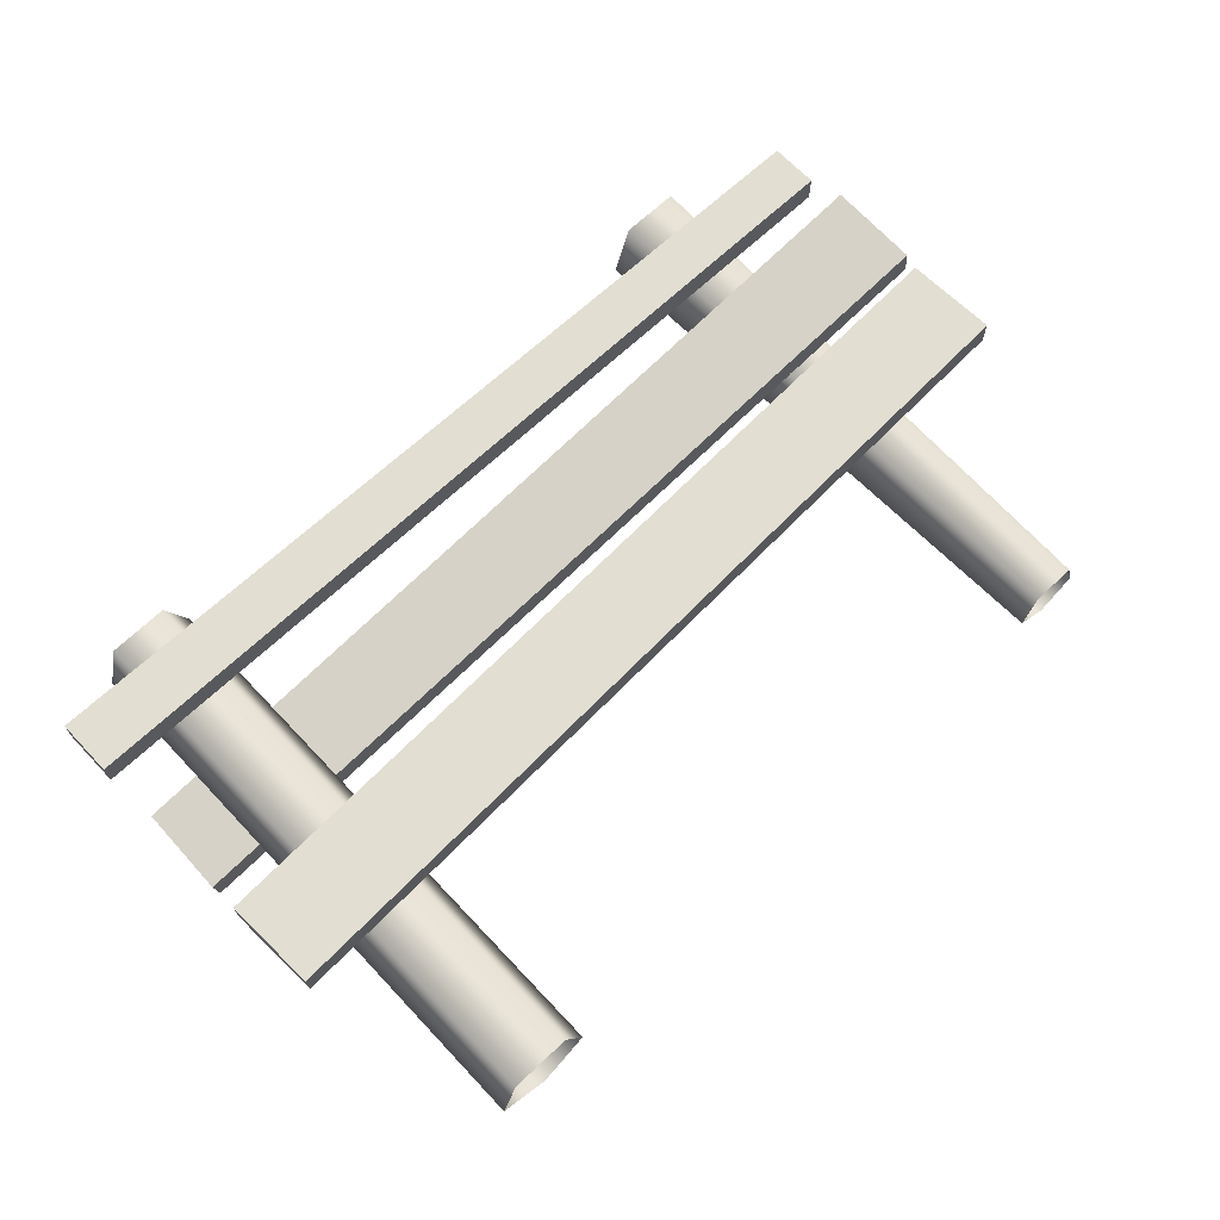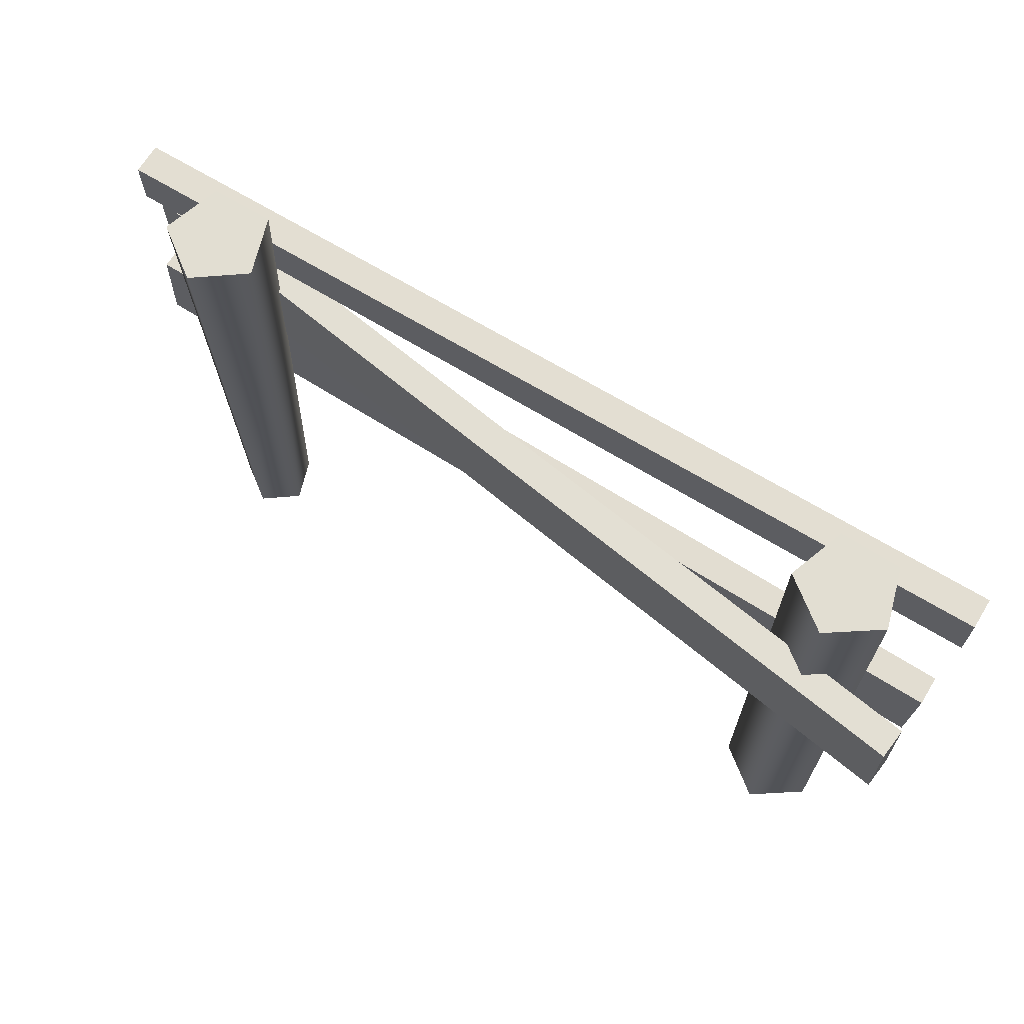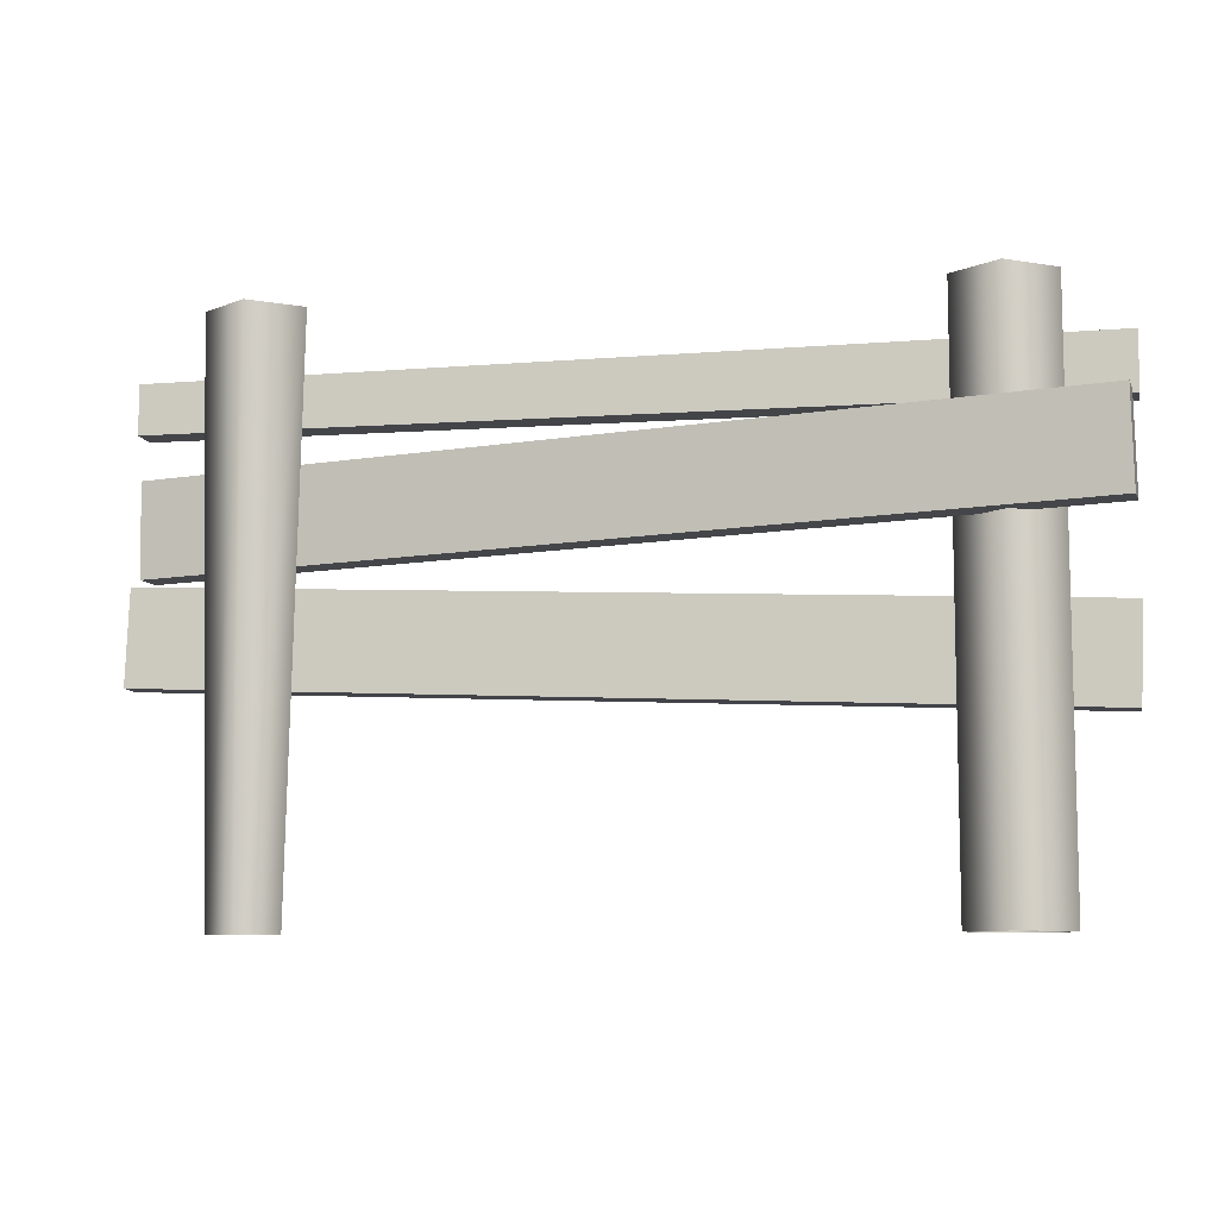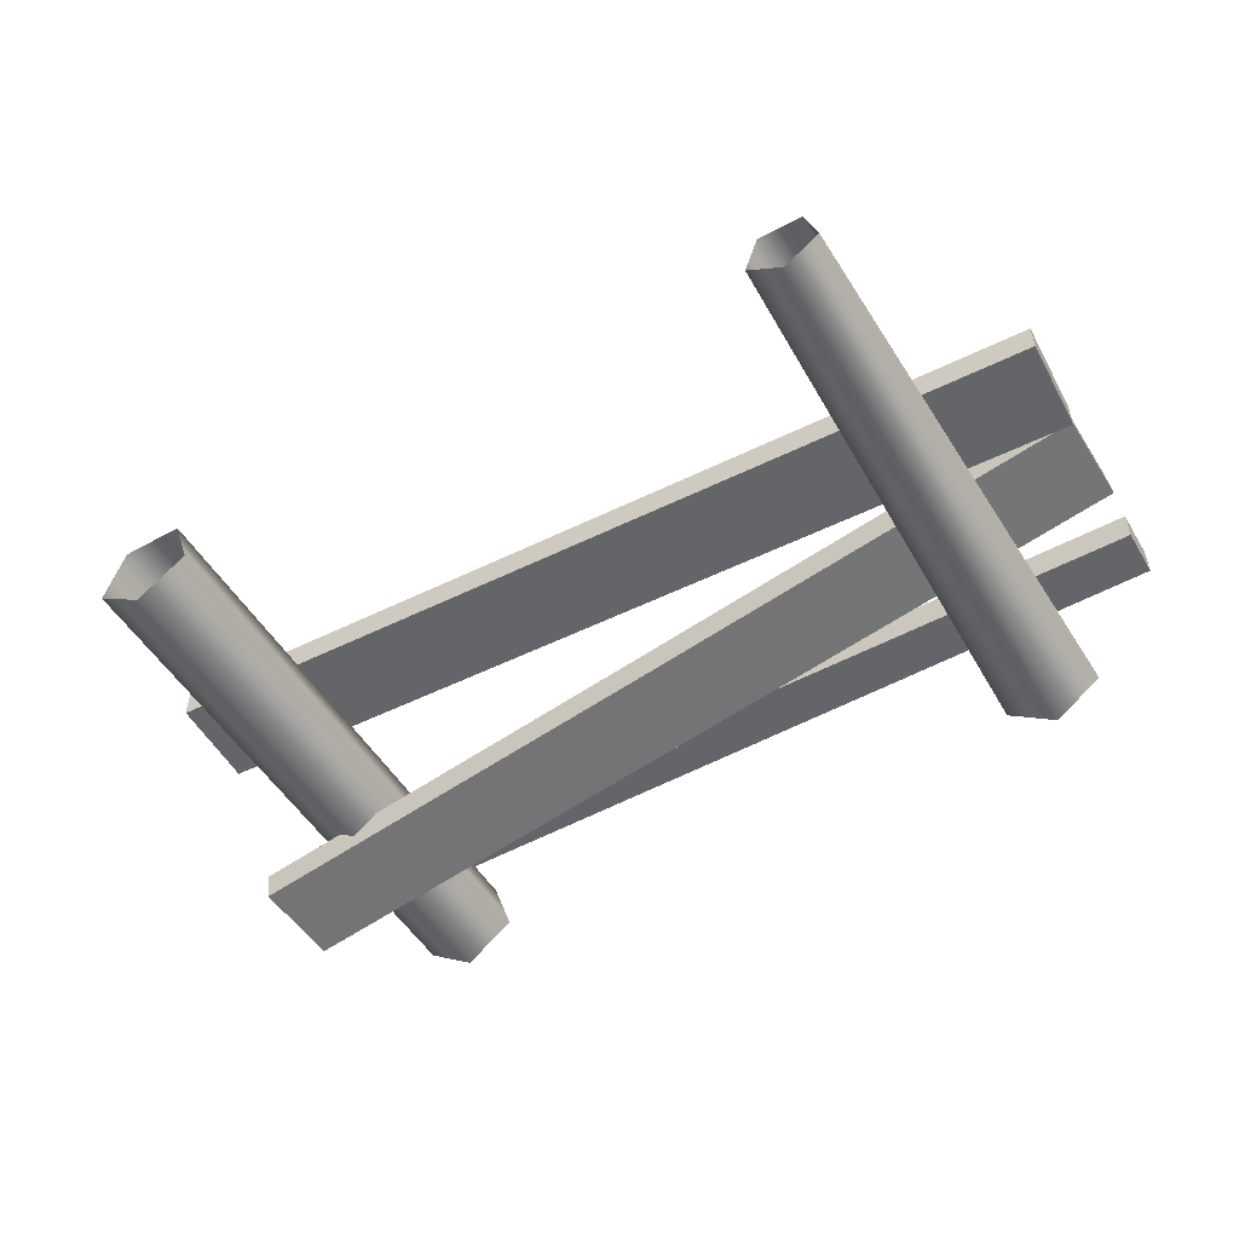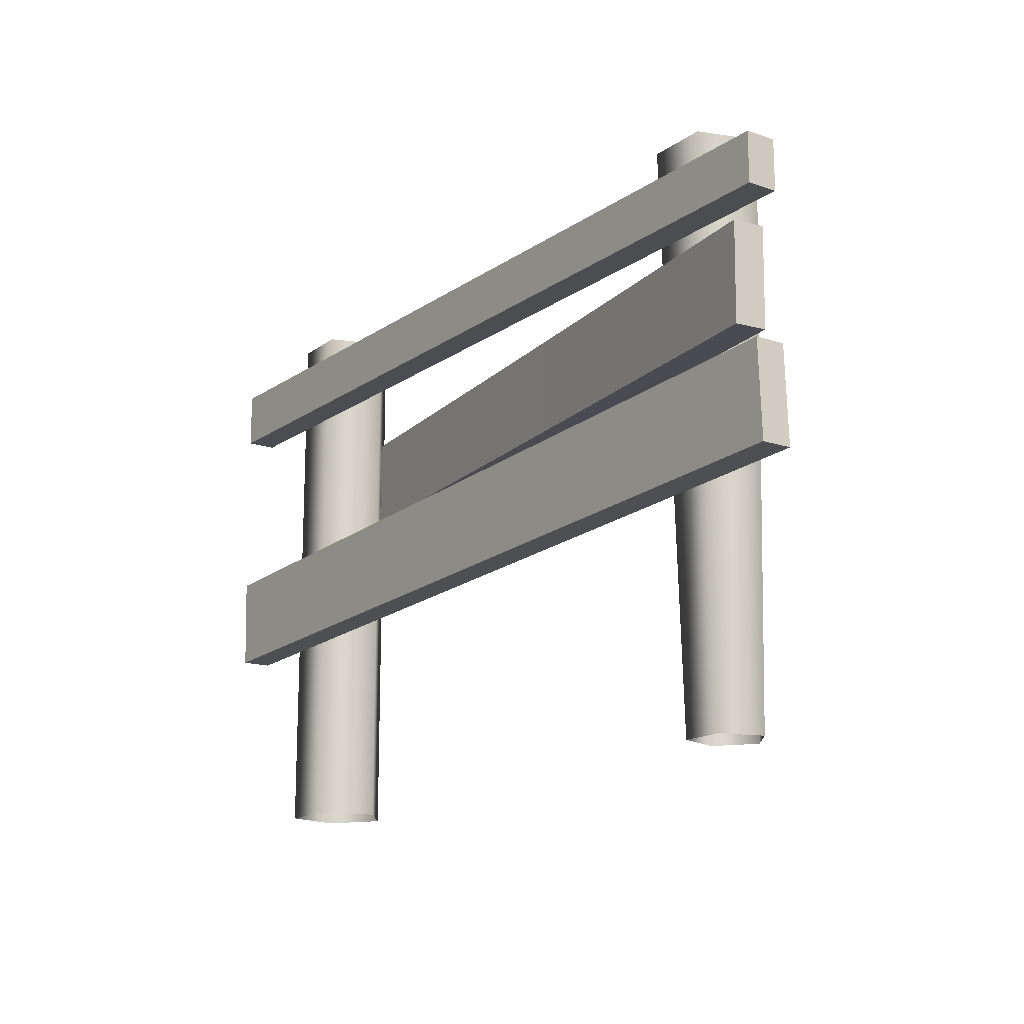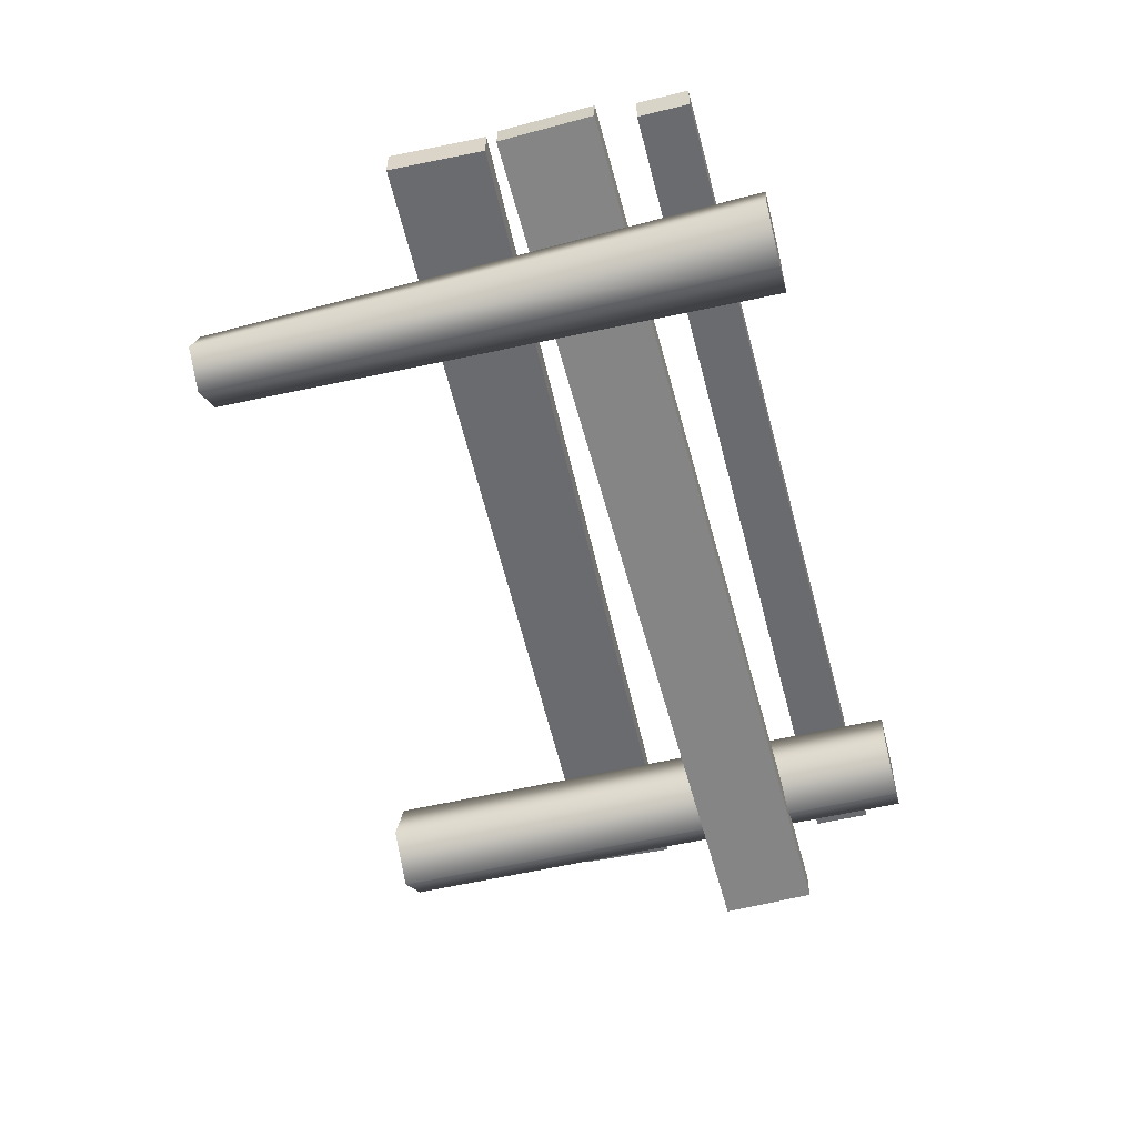
<metadata>
{"format":"obj","ext":"obj","renderer":"f3d","projection":"perspective","resolution":1024,"background":"white","views":[{"elev":67.8,"azim":-43.4,"up":"+Z"},{"elev":67.8,"azim":-148.5,"up":"+Y"},{"elev":-8.8,"azim":-169.5,"up":"+Y"},{"elev":-51.5,"azim":30.4,"up":"+Z"},{"elev":-15.7,"azim":54.9,"up":"+Y"},{"elev":-53.4,"azim":104.5,"up":"+Z"}]}
</metadata>
<code>
v -1.291 -0.358 -0.069
v -1.291 1.473 -0.069
v -1.235 1.473 0.1168
v -1.235 -0.358 0.1168
v -1.041 1.473 0.1213
v -1.041 -0.358 0.1213
v -0.9768 1.473 -0.06176
v -0.9768 -0.358 -0.06176
v -1.131 1.473 -0.1794
v -1.131 -0.358 -0.1794
v -1.291 1.473 -0.069
v -1.291 -0.358 -0.069
v -1.291 1.473 -0.069
v -1.131 1.473 -0.1794
v -0.9768 1.473 -0.06176
v -1.235 1.473 0.1168
v -1.041 1.473 0.1213
v -1.501 1.151 0.2191
v -1.501 1.339 0.2191
v 1.48 1.312 0.2191
v 1.48 1.151 0.2191
v -1.501 1.339 0.2191
v -1.501 1.339 0.1212
v 1.48 1.312 0.1212
v 1.48 1.312 0.2191
v -1.501 1.339 0.1212
v -1.501 1.151 0.1212
v 1.48 1.151 0.1212
v 1.48 1.312 0.1212
v -1.501 1.151 0.1212
v -1.501 1.151 0.2191
v 1.48 1.151 0.2191
v 1.48 1.151 0.1212
v 1.48 1.151 0.2191
v 1.48 1.312 0.2191
v 1.48 1.312 0.1212
v 1.48 1.151 0.1212
v -1.501 1.151 0.1212
v -1.501 1.339 0.1212
v -1.501 1.339 0.2191
v -1.501 1.151 0.2191
v -1.476 0.7827 -0.1824
v -1.469 1.09 -0.1803
v -0.03361 1.057 0.04036
v -0.04035 0.7497 0.0383
v 1.472 0.7149 0.2776
v 1.479 1.022 0.2796
v -1.469 1.09 -0.1803
v -1.459 1.091 -0.2776
v -0.02311 1.058 -0.05692
v -0.03361 1.057 0.04036
v 1.479 1.022 0.2796
v 1.489 1.023 0.1823
v -1.459 1.091 -0.2776
v -1.466 0.7831 -0.2796
v -0.02986 0.7501 -0.05898
v -0.02311 1.058 -0.05692
v 1.482 0.7153 0.1803
v 1.489 1.023 0.1823
v -1.466 0.7831 -0.2796
v -1.476 0.7827 -0.1824
v -0.04035 0.7497 0.0383
v -0.02986 0.7501 -0.05898
v 1.482 0.7153 0.1803
v 1.472 0.7149 0.2776
v 1.472 0.7149 0.2776
v 1.479 1.022 0.2796
v 1.489 1.023 0.1823
v 1.482 0.7153 0.1803
v -1.466 0.7831 -0.2796
v -1.459 1.091 -0.2776
v -1.469 1.09 -0.1803
v -1.476 0.7827 -0.1824
v 1.163 -0.358 -0.05617
v 1.206 1.473 -0.06606
v 1.049 1.473 -0.1794
v 1.049 -0.358 -0.1385
v 0.8923 1.473 -0.06473
v 0.9353 -0.358 -0.0552
v 0.953 1.473 0.1195
v 0.9794 -0.358 0.07854
v 1.147 1.473 0.1187
v 1.12 -0.358 0.07794
v 1.206 1.473 -0.06606
v 1.163 -0.358 -0.05617
v 0.8923 1.473 -0.06473
v 1.049 1.473 -0.1794
v 1.206 1.473 -0.06606
v 1.147 1.473 0.1187
v 0.953 1.473 0.1195
v -1.478 0.2577 0.2191
v -1.49 0.565 0.2191
v 1.489 0.6845 0.2191
v 1.501 0.3772 0.2191
v -1.49 0.565 0.2191
v -1.49 0.565 0.1212
v 1.489 0.6845 0.1212
v 1.489 0.6845 0.2191
v -1.49 0.565 0.1212
v -1.478 0.2577 0.1212
v 1.501 0.3772 0.1212
v 1.489 0.6845 0.1212
v -1.478 0.2577 0.1212
v -1.478 0.2577 0.2191
v 1.501 0.3772 0.2191
v 1.501 0.3772 0.1212
v 1.501 0.3772 0.2191
v 1.489 0.6845 0.2191
v 1.489 0.6845 0.1212
v 1.501 0.3772 0.1212
v -1.478 0.2577 0.1212
v -1.49 0.565 0.1212
v -1.49 0.565 0.2191
v -1.478 0.2577 0.2191
g Farm_fence3_2396_48
f 1 3 2
f 1 4 3
f 4 5 3
f 4 6 5
f 6 7 5
f 6 8 7
f 8 9 7
f 8 10 9
f 10 11 9
f 10 12 11
f 13 15 14
f 15 13 16
f 15 16 17
f 18 20 19
f 18 21 20
f 22 24 23
f 22 25 24
f 26 28 27
f 26 29 28
f 30 32 31
f 30 33 32
f 34 36 35
f 34 37 36
f 38 40 39
f 38 41 40
f 42 44 43
f 42 45 44
f 44 45 46
f 44 46 47
f 48 50 49
f 48 51 50
f 50 51 52
f 50 52 53
f 54 56 55
f 54 57 56
f 57 58 56
f 57 59 58
f 60 62 61
f 60 63 62
f 62 63 64
f 62 64 65
f 66 68 67
f 66 69 68
f 70 72 71
f 70 73 72
f 74 76 75
f 74 77 76
f 77 78 76
f 77 79 78
f 79 80 78
f 79 81 80
f 81 82 80
f 81 83 82
f 83 84 82
f 83 85 84
f 86 88 87
f 88 86 89
f 89 86 90
f 91 93 92
f 91 94 93
f 95 97 96
f 95 98 97
f 99 101 100
f 99 102 101
f 103 105 104
f 103 106 105
f 107 109 108
f 107 110 109
f 111 113 112
f 111 114 113

</code>
